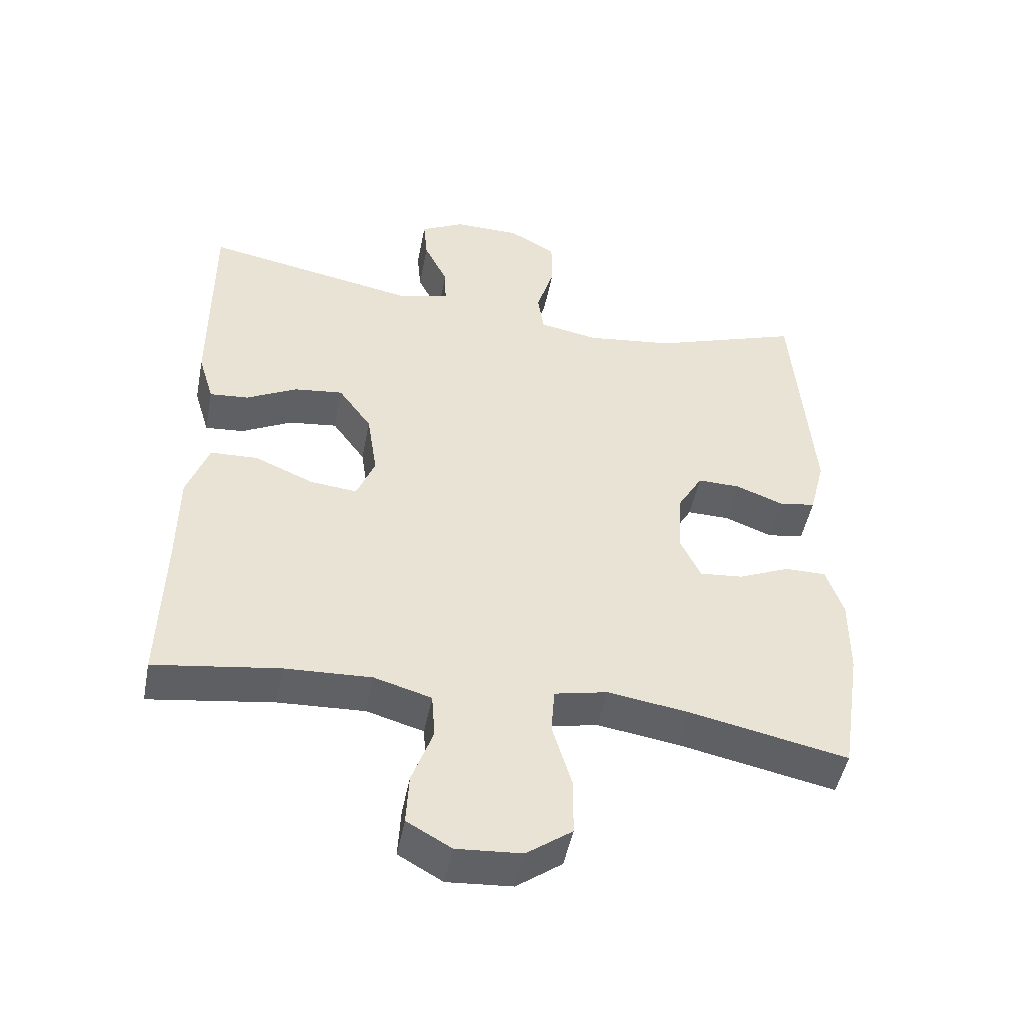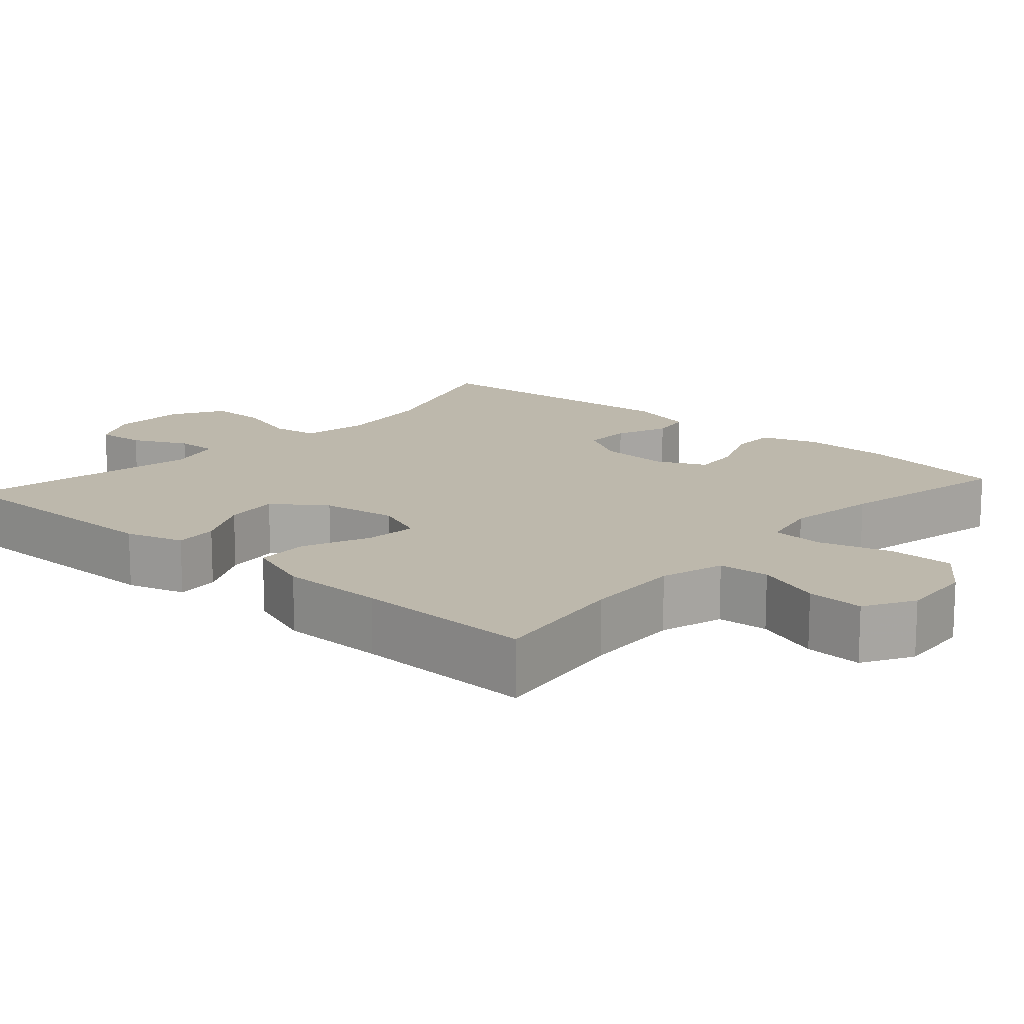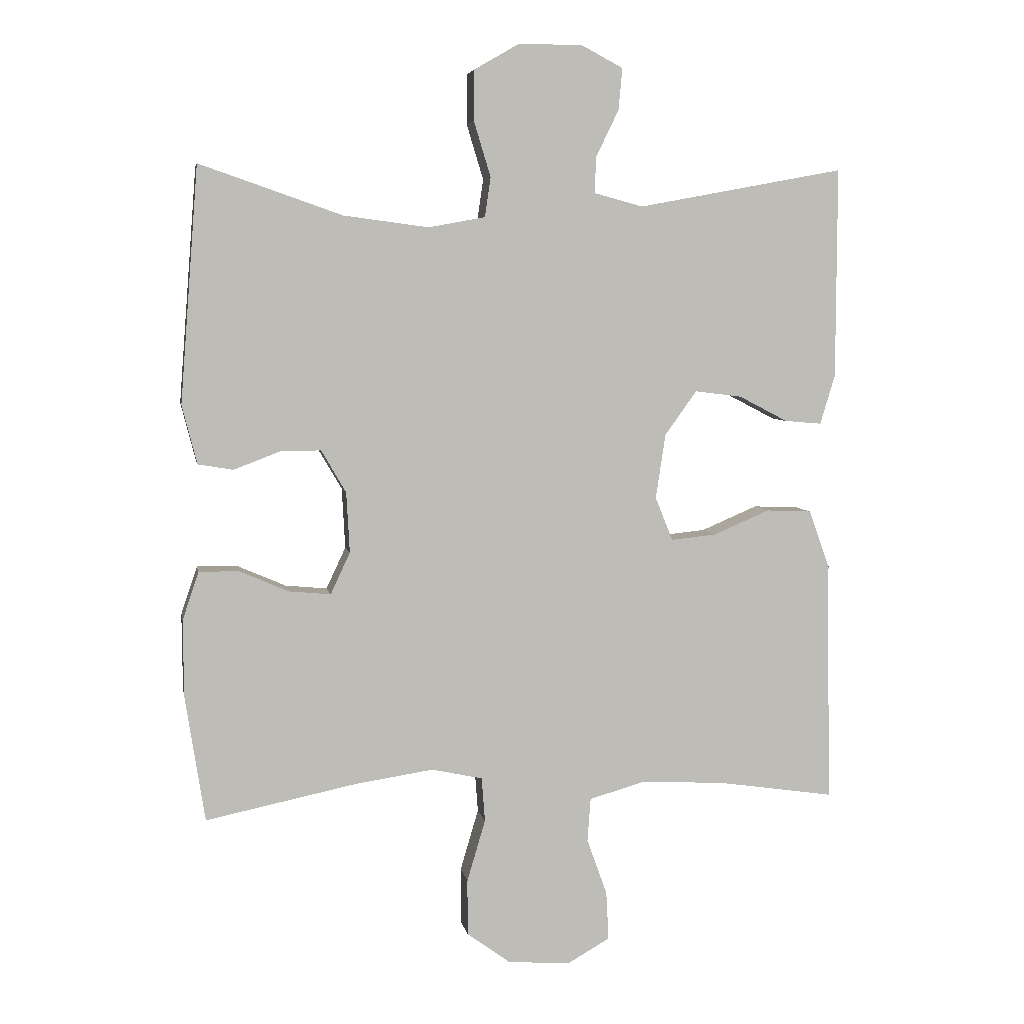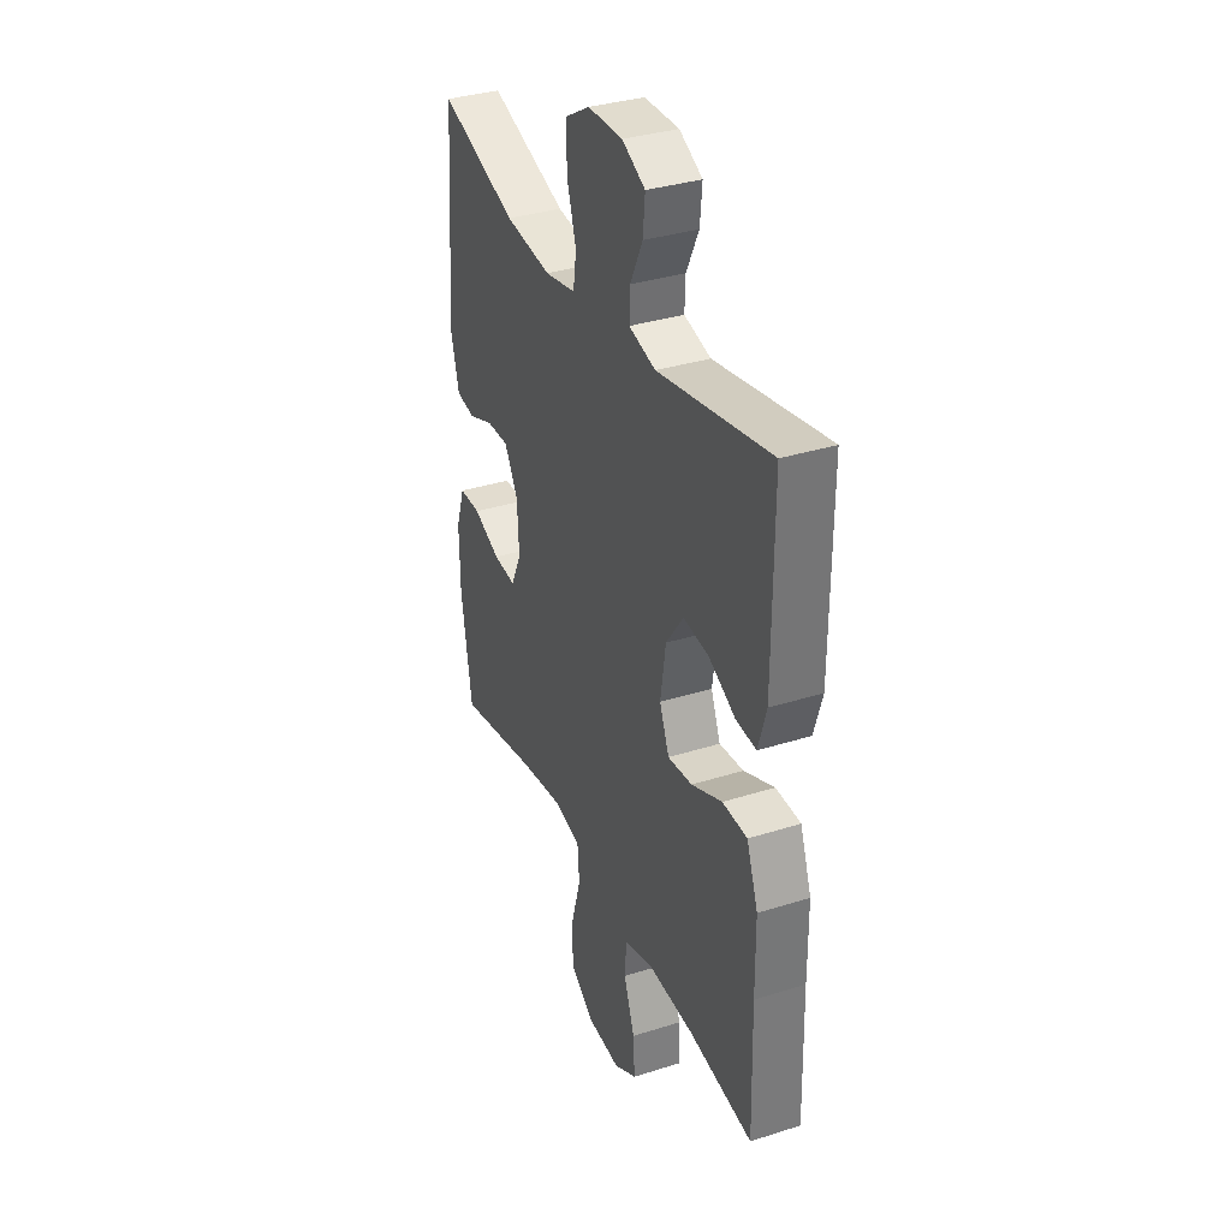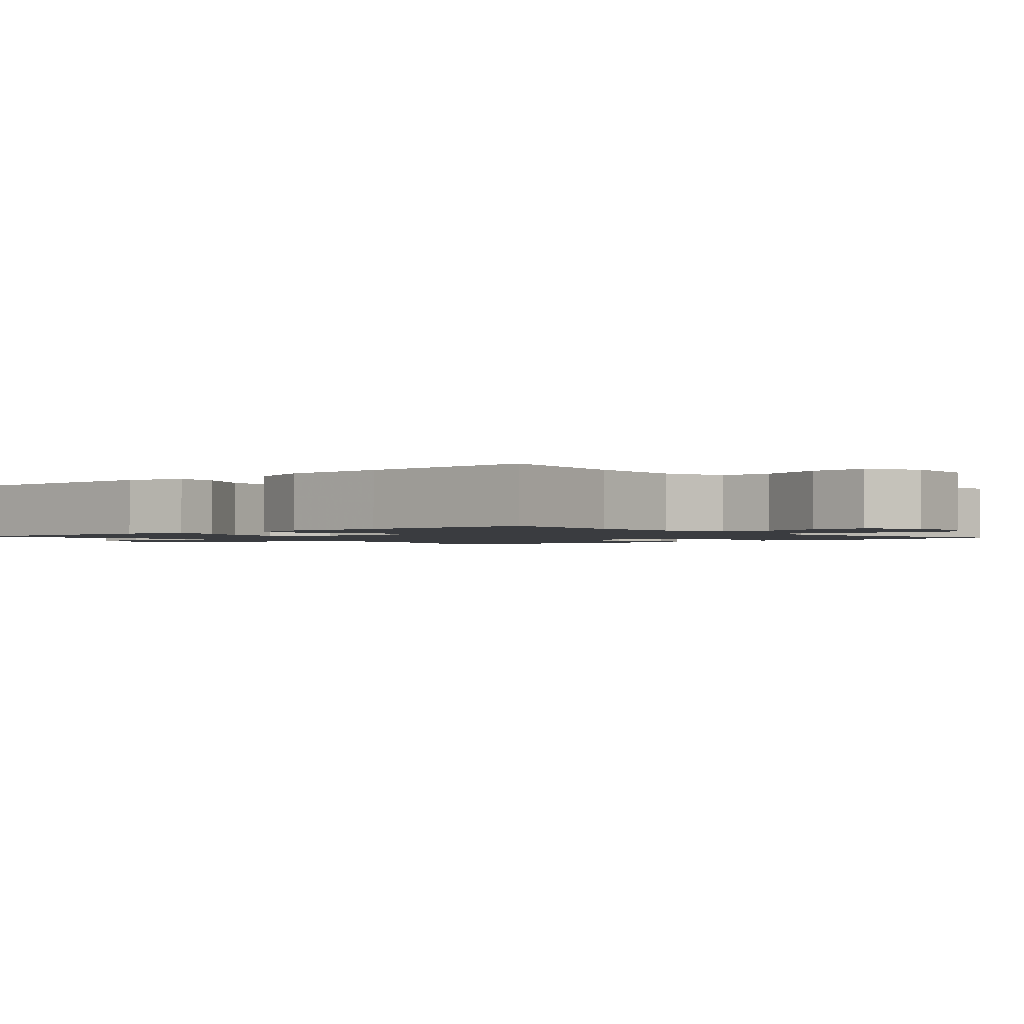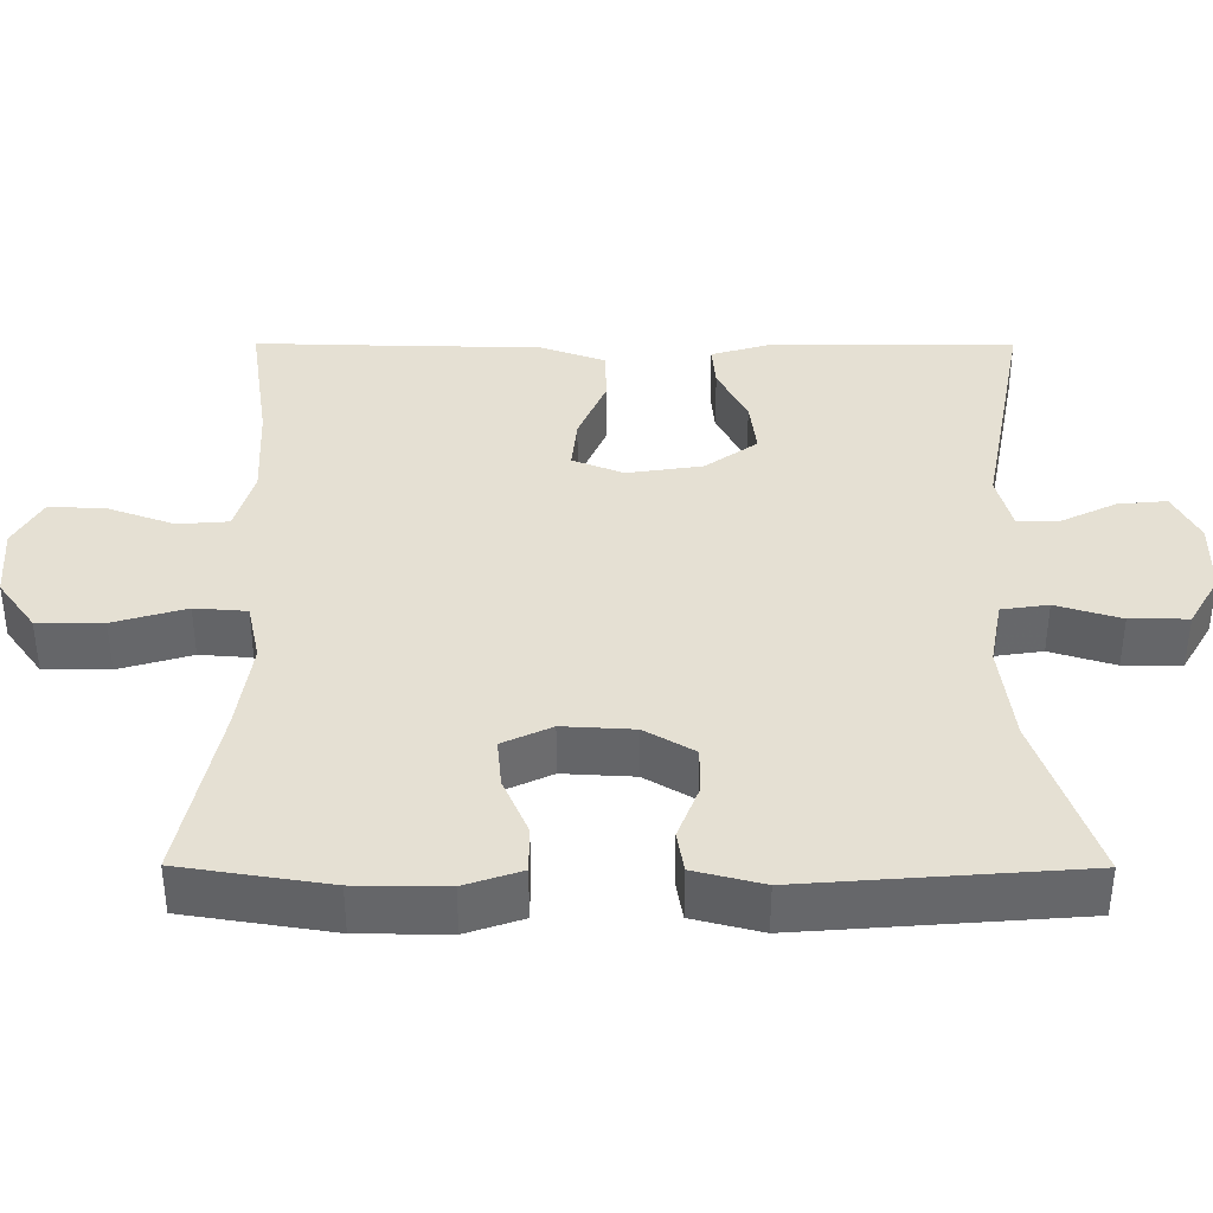
<metadata>
{"format":"obj","ext":"obj","renderer":"f3d","projection":"perspective","resolution":1024,"background":"white","views":[{"elev":-48.4,"azim":169.0,"up":"+Z"},{"elev":14.8,"azim":131.7,"up":"+Y"},{"elev":5.5,"azim":-10.1,"up":"+Z"},{"elev":34.6,"azim":67.0,"up":"+Z"},{"elev":-1.6,"azim":131.4,"up":"+Y"},{"elev":38.2,"azim":-89.8,"up":"+Y"}]}
</metadata>
<code>
v 0.5 0.07 -0.5
v 0.317 0.07 -0.473
v 0.189 0.07 -0.467
v 0.105 0.07 -0.491
v 0.1 0.07 -0.558
v 0.131 0.07 -0.644
v 0.135 0.07 -0.719
v 0.07 0.07 -0.756
v -0.026 0.07 -0.749
v -0.093 0.07 -0.7
v -0.093 0.07 -0.614
v -0.065 0.07 -0.519
v -0.07 0.07 -0.451
v -0.148 0.07 -0.434
v -0.268 0.07 -0.452
v -0.5 0.07 -0.5
v -0.53 0.07 -0.307
v -0.531 0.07 -0.189
v -0.506 0.07 -0.115
v -0.445 0.07 -0.115
v -0.369 0.07 -0.148
v -0.305 0.07 -0.154
v -0.275 0.07 -0.09
v -0.28 0.07 0.003
v -0.318 0.07 0.068
v -0.381 0.07 0.067
v -0.451 0.07 0.04
v -0.505 0.07 0.049
v -0.528 0.07 0.139
v -0.5 0.07 0.5
v -0.281 0.07 0.424
v -0.151 0.07 0.407
v -0.064 0.07 0.423
v -0.055 0.07 0.484
v -0.081 0.07 0.569
v -0.081 0.07 0.645
v -0.012 0.07 0.685
v 0.086 0.07 0.686
v 0.151 0.07 0.652
v 0.145 0.07 0.588
v 0.11 0.07 0.516
v 0.108 0.07 0.461
v 0.183 0.07 0.441
v 0.5 0.07 0.5
v 0.499 0.07 0.177
v 0.476 0.07 0.101
v 0.419 0.07 0.106
v 0.344 0.07 0.145
v 0.272 0.07 0.154
v 0.223 0.07 0.086
v 0.208 0.07 -0.013
v 0.235 0.07 -0.08
v 0.304 0.07 -0.073
v 0.391 0.07 -0.036
v 0.461 0.07 -0.039
v 0.493 0.07 -0.128
v 0.494 0.07 -0.265
v 0.5 0 -0.5
v 0.317 0 -0.473
v 0.189 0 -0.467
v 0.105 0 -0.491
v 0.1 0 -0.558
v 0.131 0 -0.644
v 0.135 0 -0.719
v 0.07 0 -0.756
v -0.026 0 -0.749
v -0.093 0 -0.7
v -0.093 0 -0.614
v -0.065 0 -0.519
v -0.07 0 -0.451
v -0.148 0 -0.434
v -0.268 0 -0.452
v -0.5 0 -0.5
v -0.53 0 -0.307
v -0.531 0 -0.189
v -0.506 0 -0.115
v -0.445 0 -0.115
v -0.369 0 -0.148
v -0.305 0 -0.154
v -0.275 0 -0.09
v -0.28 0 0.003
v -0.318 0 0.068
v -0.381 0 0.067
v -0.451 0 0.04
v -0.505 0 0.049
v -0.528 0 0.139
v -0.5 0 0.5
v -0.281 0 0.424
v -0.151 0 0.407
v -0.064 0 0.423
v -0.055 0 0.484
v -0.081 0 0.569
v -0.081 0 0.645
v -0.012 0 0.685
v 0.086 0 0.686
v 0.151 0 0.652
v 0.145 0 0.588
v 0.11 0 0.516
v 0.108 0 0.461
v 0.183 0 0.441
v 0.5 0 0.5
v 0.499 0 0.177
v 0.476 0 0.101
v 0.419 0 0.106
v 0.344 0 0.145
v 0.272 0 0.154
v 0.223 0 0.086
v 0.208 0 -0.013
v 0.235 0 -0.08
v 0.304 0 -0.073
v 0.391 0 -0.036
v 0.461 0 -0.039
v 0.493 0 -0.128
v 0.494 0 -0.265
f 54 55 56 57
f 53 54 57 1
f 52 53 1 2
f 51 52 2 3
f 45 46 47 48
f 43 44 45 48
f 42 43 48 49
f 38 39 40 41
f 38 41 42
f 37 38 42
f 34 35 36 37
f 33 34 37 42
f 28 29 30 31
f 26 27 28 31
f 25 26 31 32
f 24 25 32 33
f 18 19 20 21
f 18 21 22
f 15 16 17 18
f 14 15 18 22
f 13 14 22 23
f 9 10 11 12
f 9 12 13
f 8 9 13
f 5 6 7 8
f 4 5 8 13
f 51 3 4 13
f 50 51 13 23
f 33 42 49 50
f 23 24 33 50
f 114 113 112 111
f 58 114 111 110
f 59 58 110 109
f 60 59 109 108
f 105 104 103 102
f 105 102 101 100
f 106 105 100 99
f 98 97 96 95
f 99 98 95
f 99 95 94
f 94 93 92 91
f 99 94 91 90
f 88 87 86 85
f 88 85 84 83
f 89 88 83 82
f 90 89 82 81
f 78 77 76 75
f 79 78 75
f 75 74 73 72
f 79 75 72 71
f 80 79 71 70
f 69 68 67 66
f 70 69 66
f 70 66 65
f 65 64 63 62
f 70 65 62 61
f 70 61 60 108
f 80 70 108 107
f 107 106 99 90
f 107 90 81 80
f 1 58 59 2
f 2 59 60 3
f 3 60 61 4
f 4 61 62 5
f 5 62 63 6
f 6 63 64 7
f 7 64 65 8
f 8 65 66 9
f 9 66 67 10
f 10 67 68 11
f 11 68 69 12
f 12 69 70 13
f 13 70 71 14
f 14 71 72 15
f 15 72 73 16
f 16 73 74 17
f 17 74 75 18
f 18 75 76 19
f 19 76 77 20
f 20 77 78 21
f 21 78 79 22
f 22 79 80 23
f 23 80 81 24
f 24 81 82 25
f 25 82 83 26
f 26 83 84 27
f 27 84 85 28
f 28 85 86 29
f 29 86 87 30
f 30 87 88 31
f 31 88 89 32
f 32 89 90 33
f 33 90 91 34
f 34 91 92 35
f 35 92 93 36
f 36 93 94 37
f 37 94 95 38
f 38 95 96 39
f 39 96 97 40
f 40 97 98 41
f 41 98 99 42
f 42 99 100 43
f 43 100 101 44
f 44 101 102 45
f 45 102 103 46
f 46 103 104 47
f 47 104 105 48
f 48 105 106 49
f 49 106 107 50
f 50 107 108 51
f 51 108 109 52
f 52 109 110 53
f 53 110 111 54
f 54 111 112 55
f 55 112 113 56
f 56 113 114 57
f 57 114 58 1

</code>
